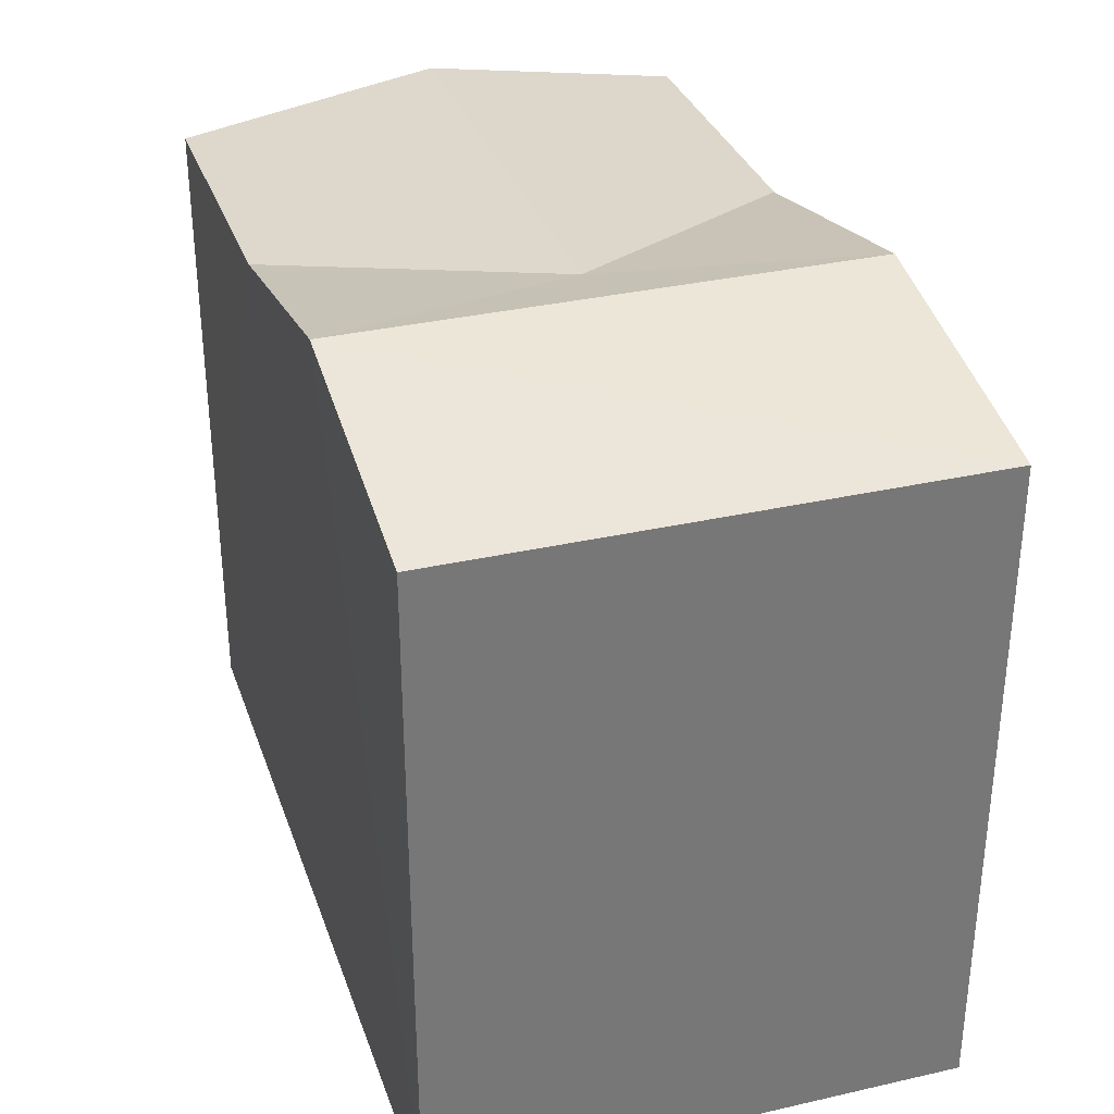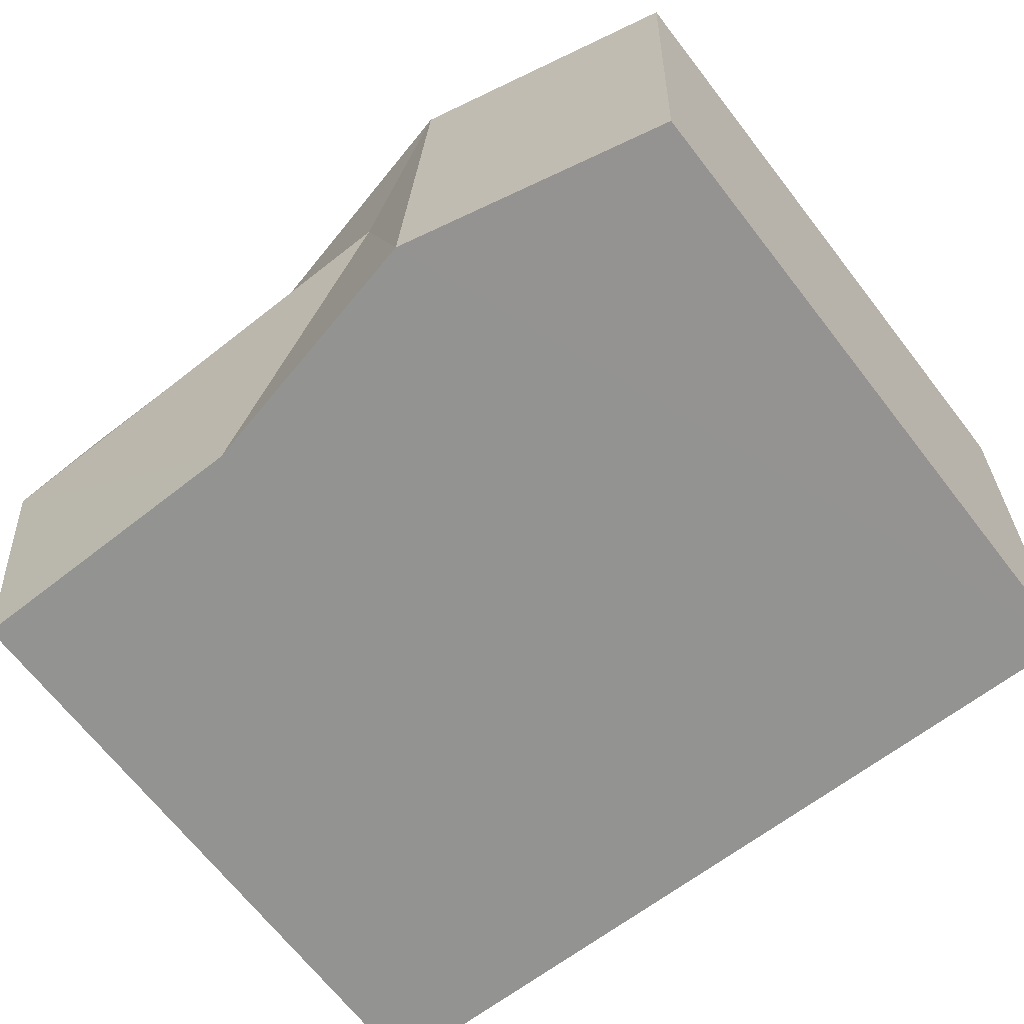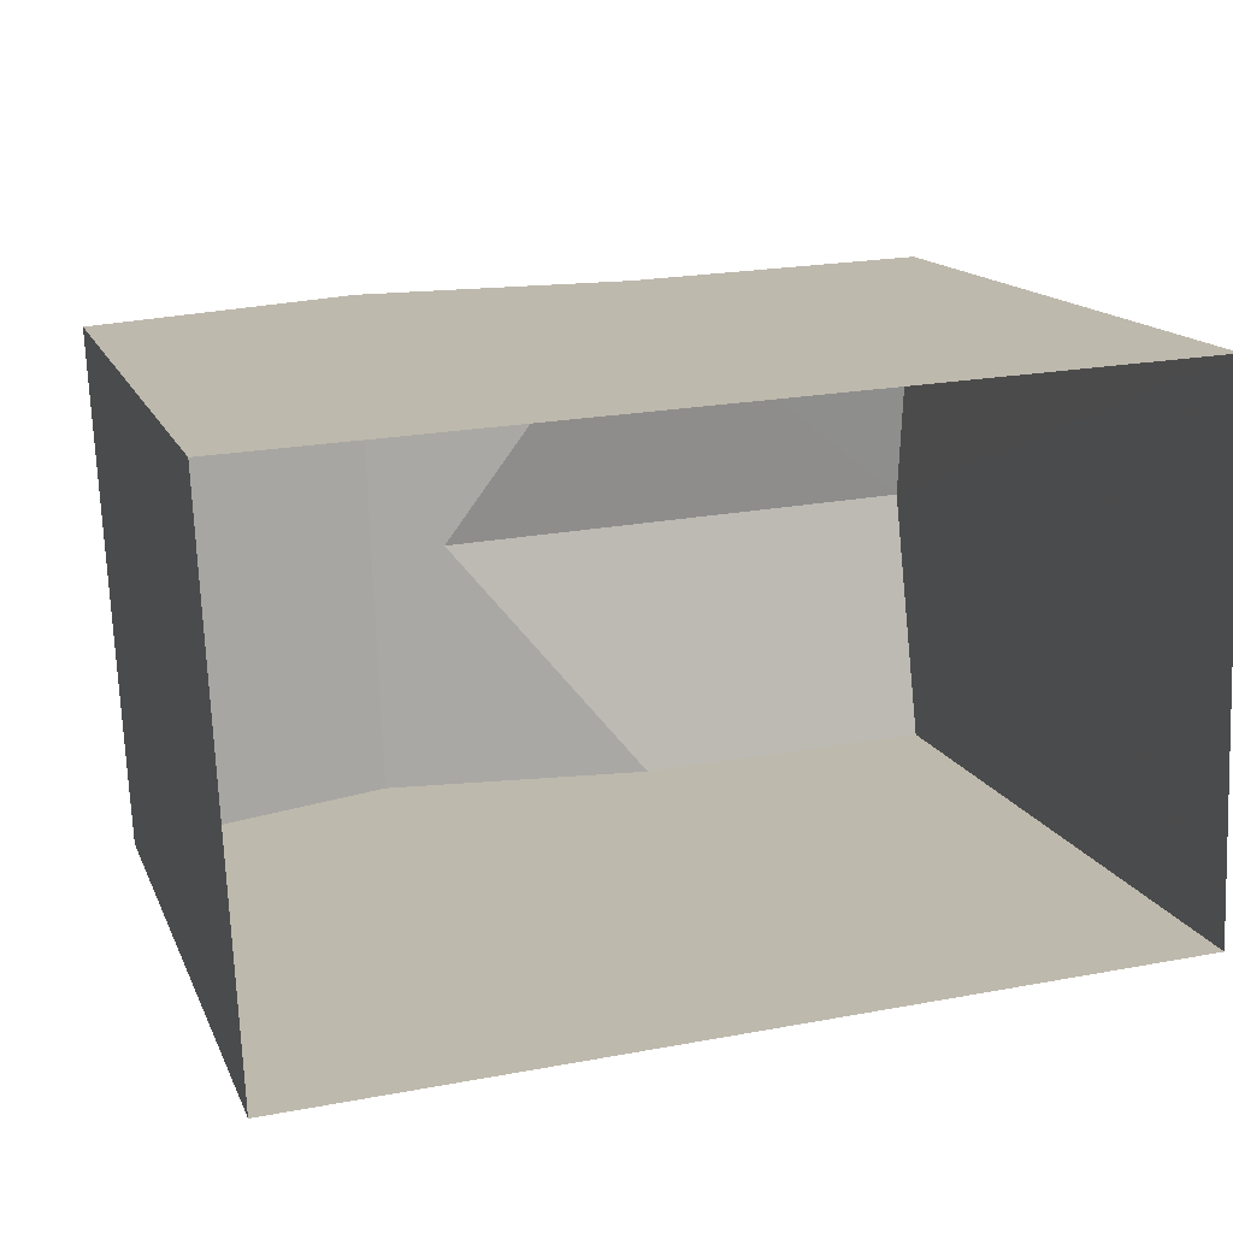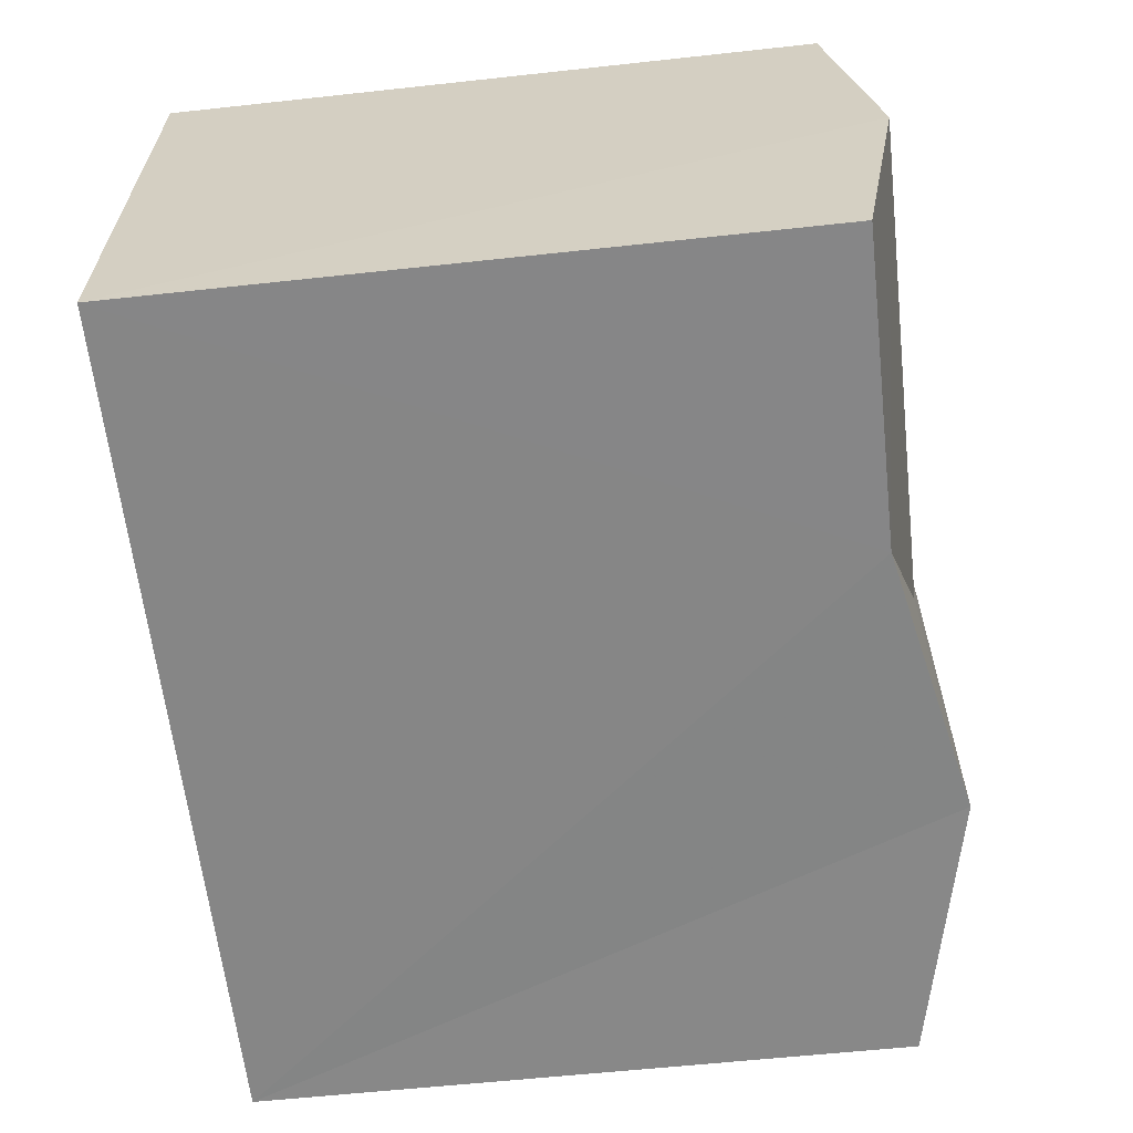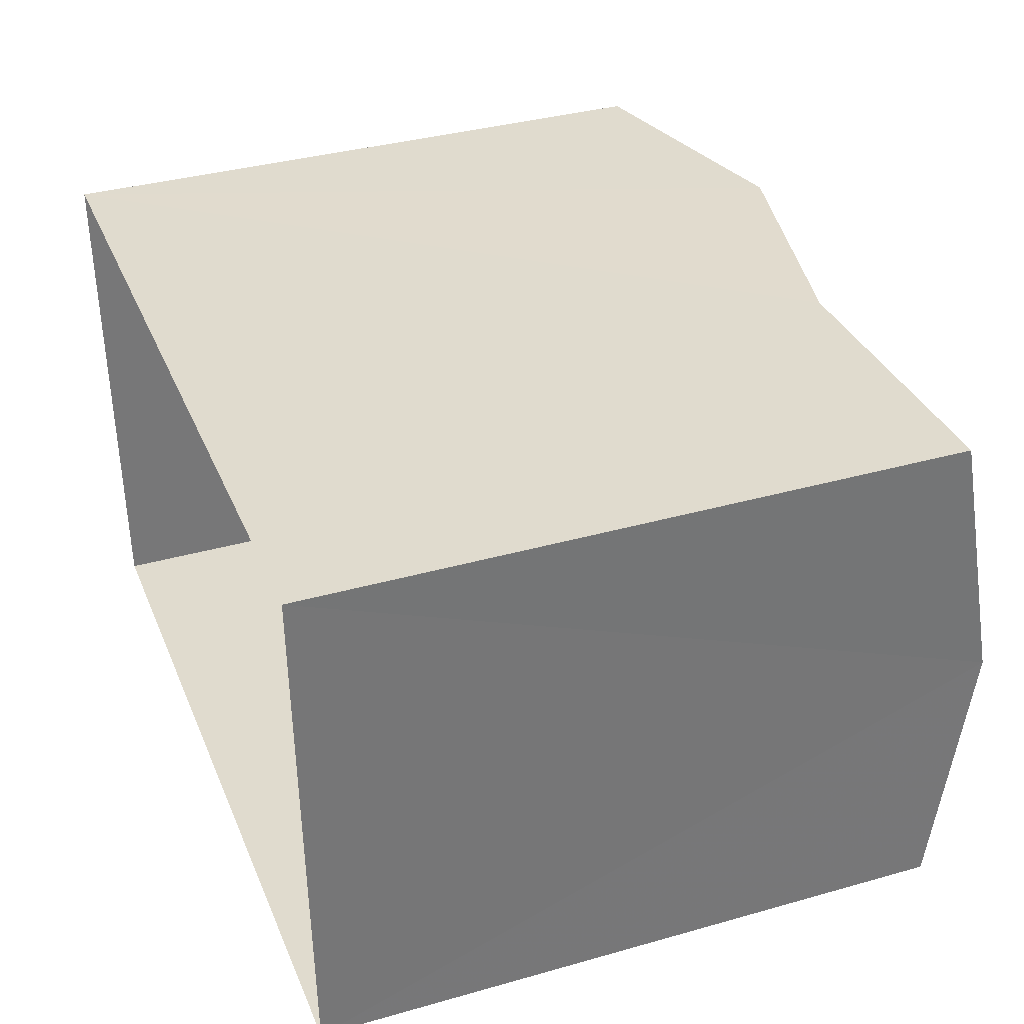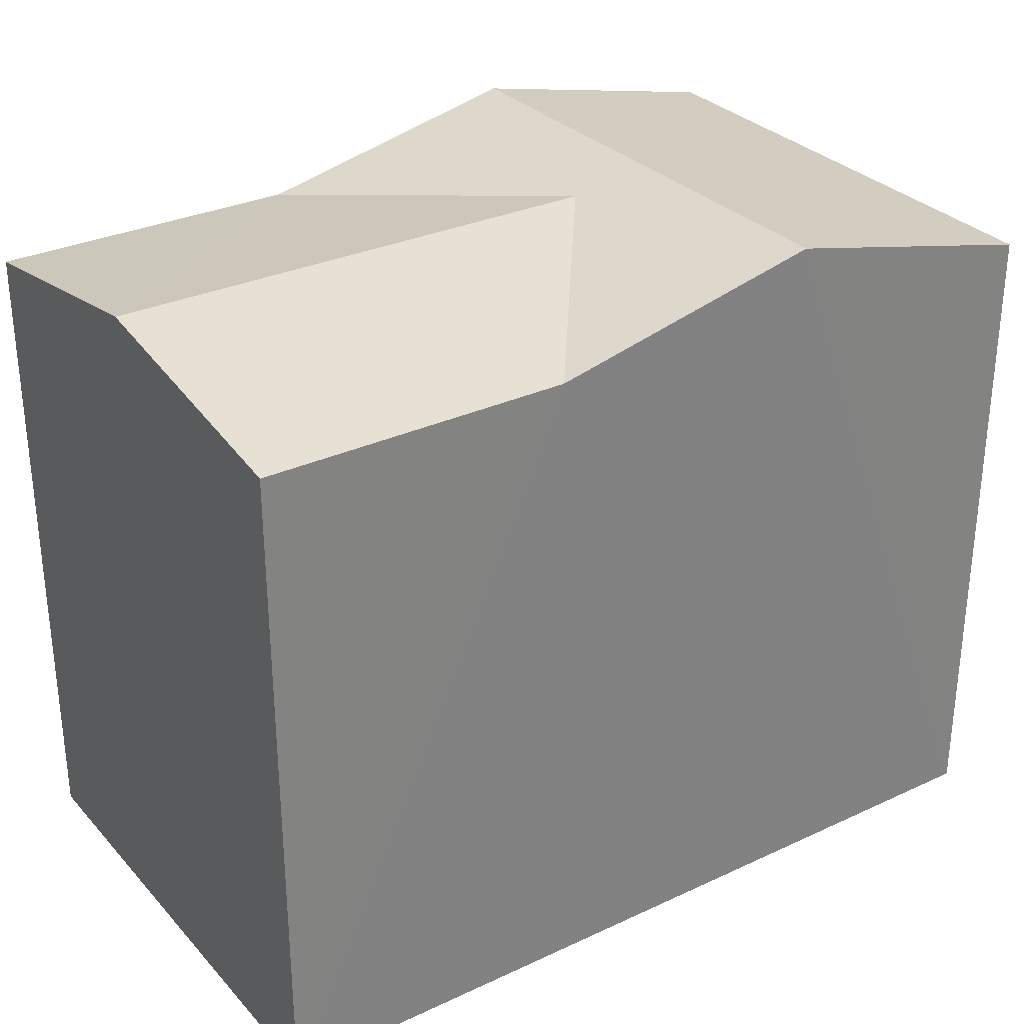
<metadata>
{"format":"obj","ext":"obj","renderer":"f3d","projection":"perspective","resolution":1024,"background":"white","views":[{"elev":32.8,"azim":69.9,"up":"+Z"},{"elev":-68.4,"azim":38.1,"up":"+Y"},{"elev":14.8,"azim":162.5,"up":"+Y"},{"elev":-59.8,"azim":-83.6,"up":"+Y"},{"elev":36.1,"azim":-110.3,"up":"+Y"},{"elev":30.5,"azim":-36.3,"up":"+Z"}]}
</metadata>
<code>
v -3.739e+05 -1.046e+05 23.55
v -3.739e+05 -1.045e+05 23.55
v -3.739e+05 -1.046e+05 23.55
v -3.739e+05 -1.045e+05 23.55
v -3.739e+05 -1.045e+05 30.35
v -3.739e+05 -1.046e+05 29.93
v -3.739e+05 -1.046e+05 29.93
v -3.739e+05 -1.045e+05 30.35
v -3.739e+05 -1.045e+05 29.93
v -3.739e+05 -1.045e+05 29.93
v -3.739e+05 -1.046e+05 30.52
v -3.739e+05 -1.045e+05 29.93
v -3.739e+05 -1.045e+05 30.52
v -3.739e+05 -1.046e+05 29.93
f 1 2 3
f 1 4 2
f 5 6 7
f 8 5 7
f 9 10 5
f 8 9 5
f 11 12 13
f 11 14 12
f 9 8 13
f 8 11 13
f 7 11 8
f 6 1 7
f 1 3 7
f 7 3 11
f 3 14 11
f 9 13 2
f 10 9 4
f 13 12 2
f 4 9 2
f 10 4 5
f 4 1 5
f 1 6 5
f 12 3 2
f 12 14 3

</code>
